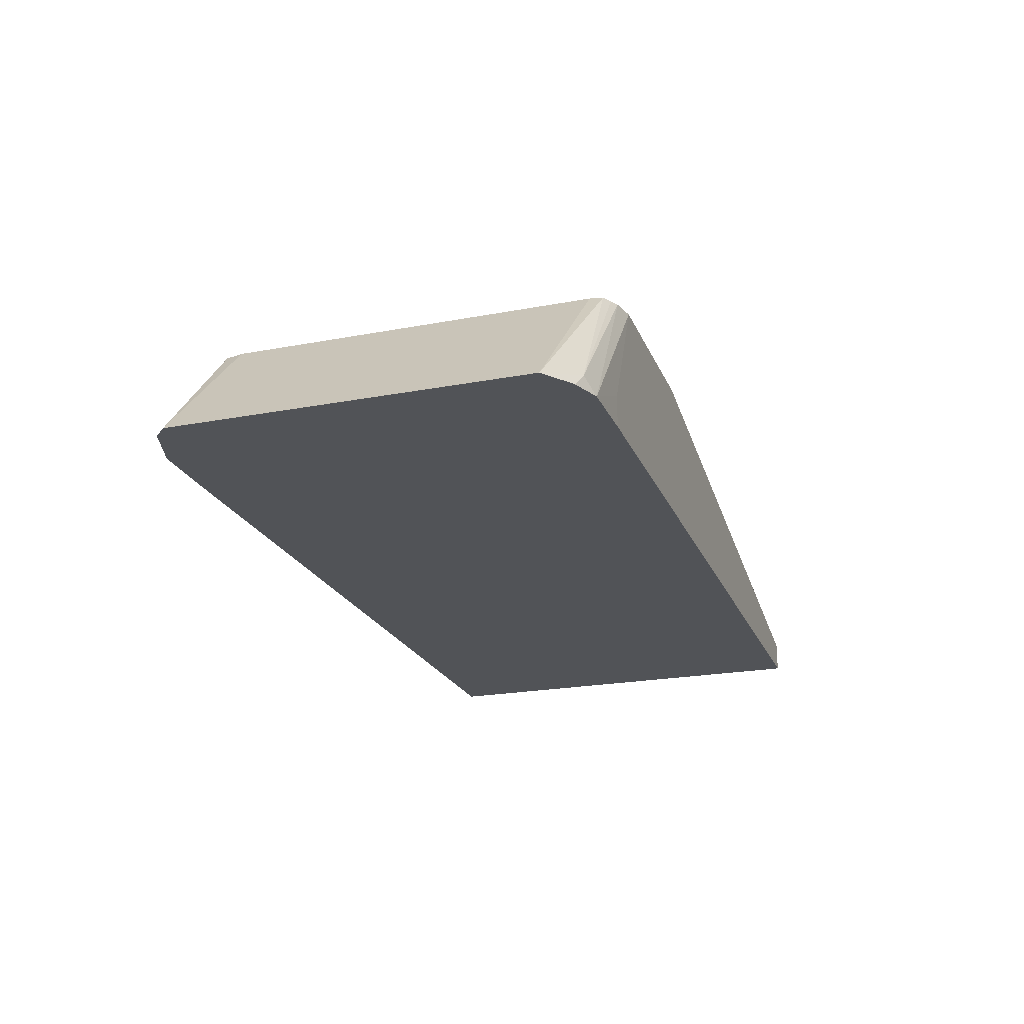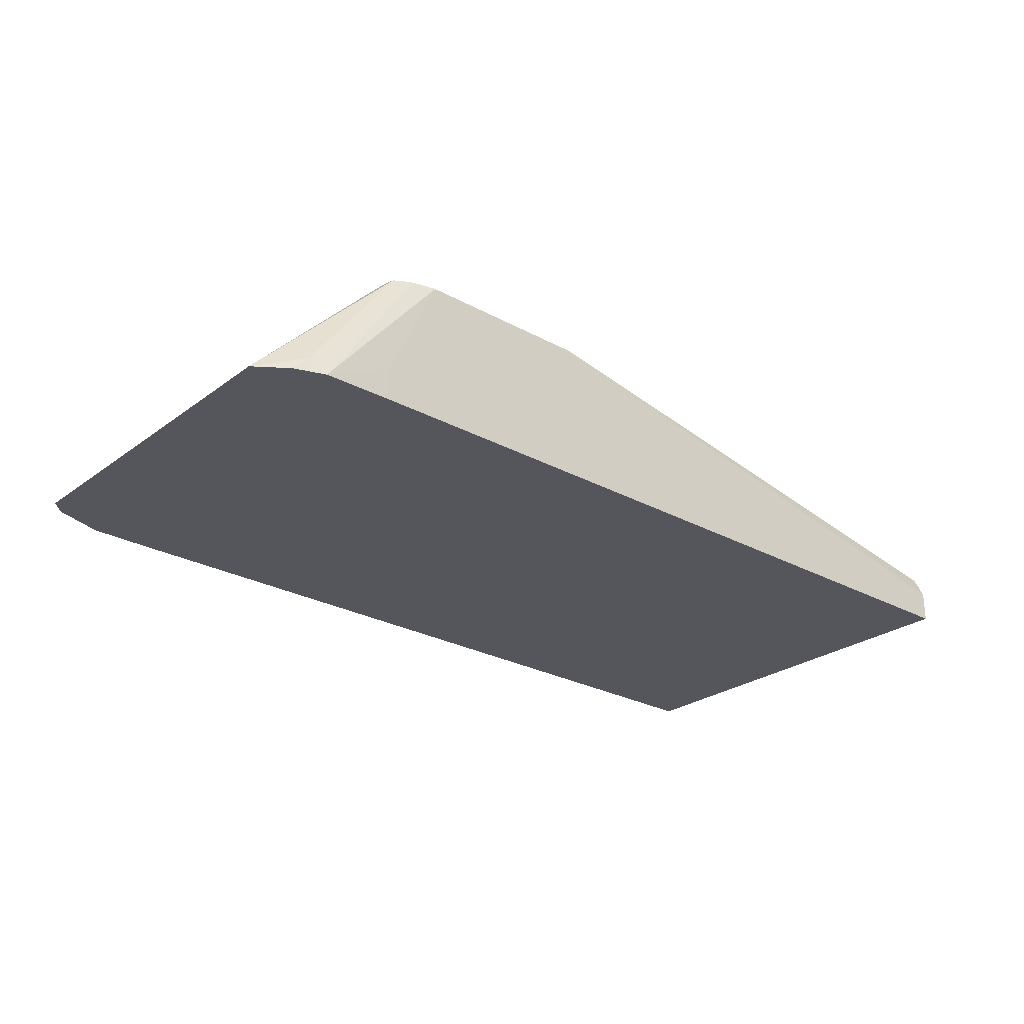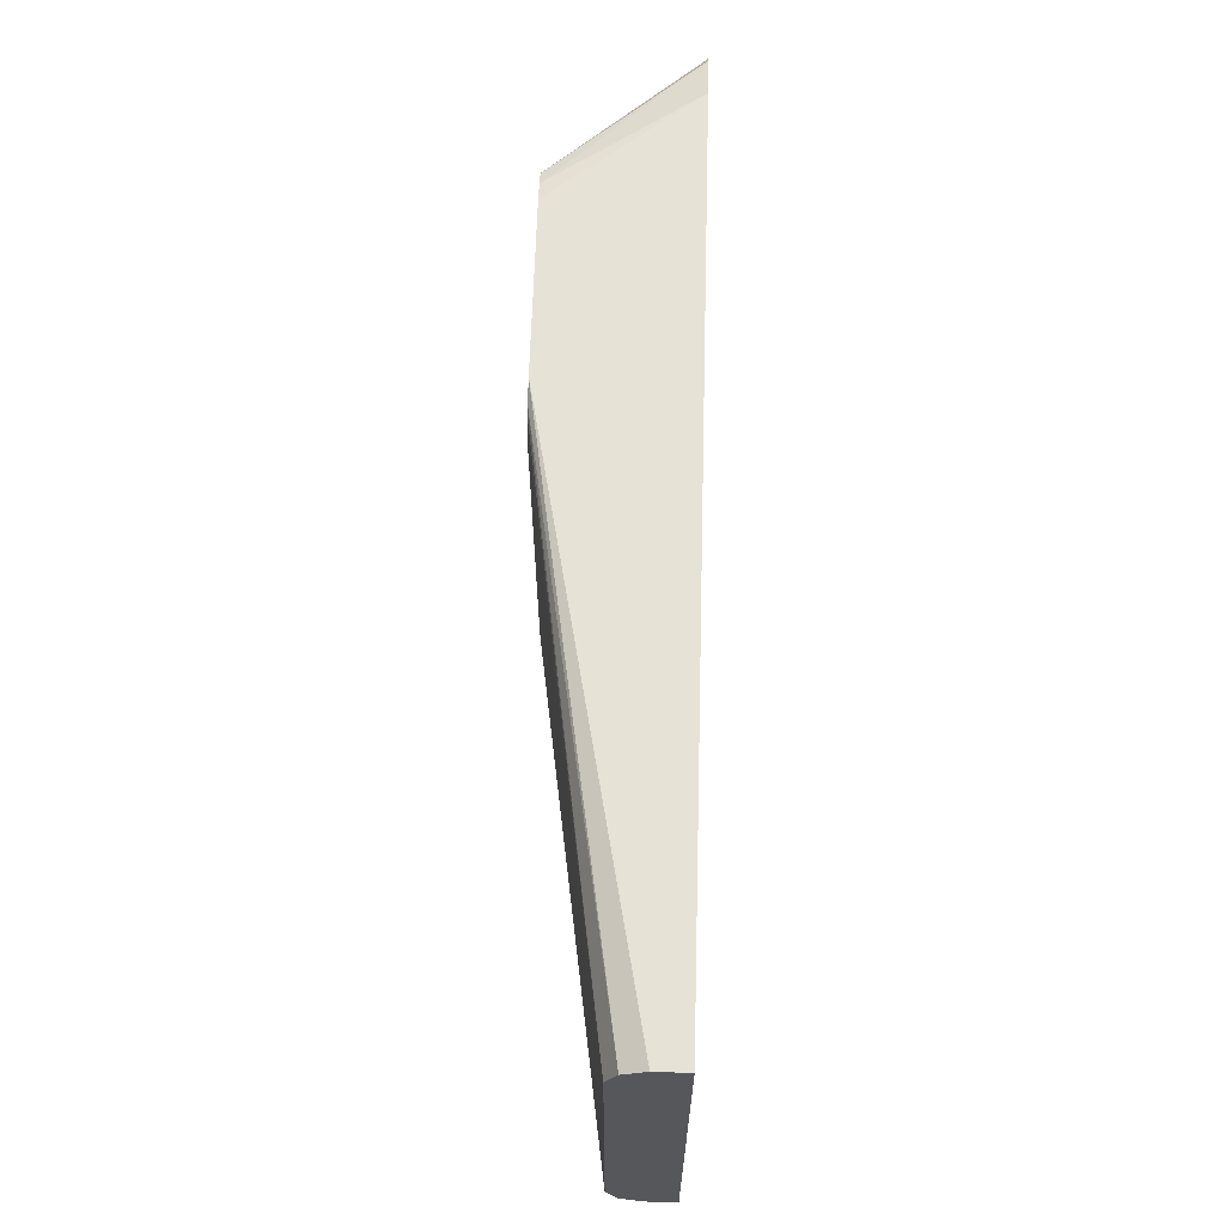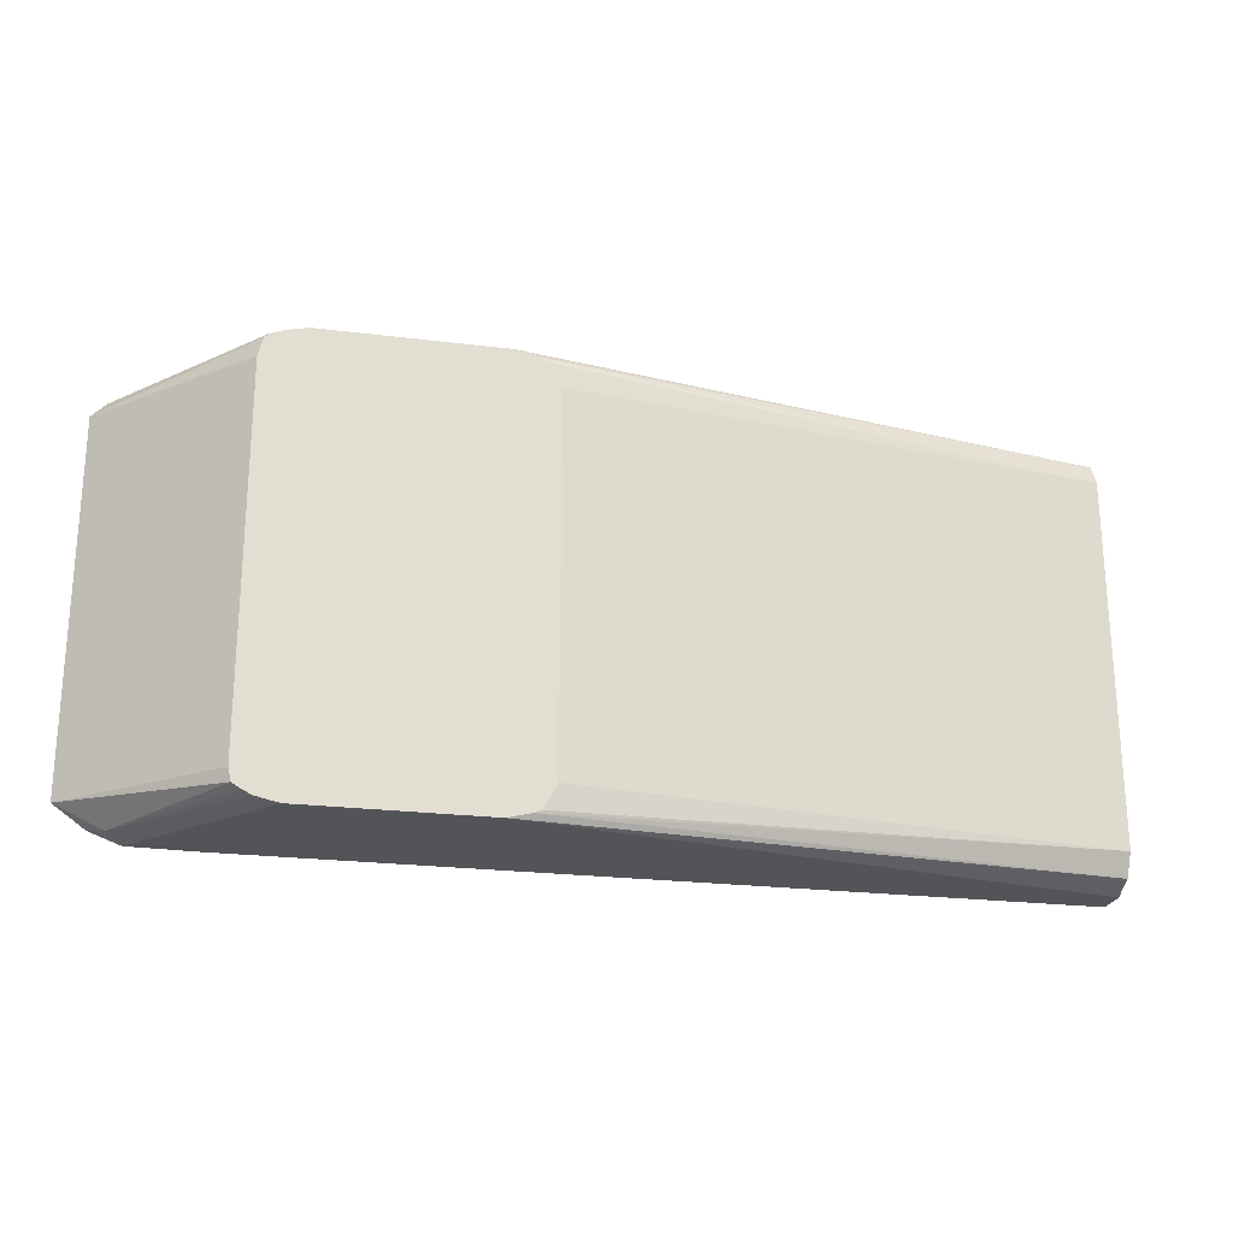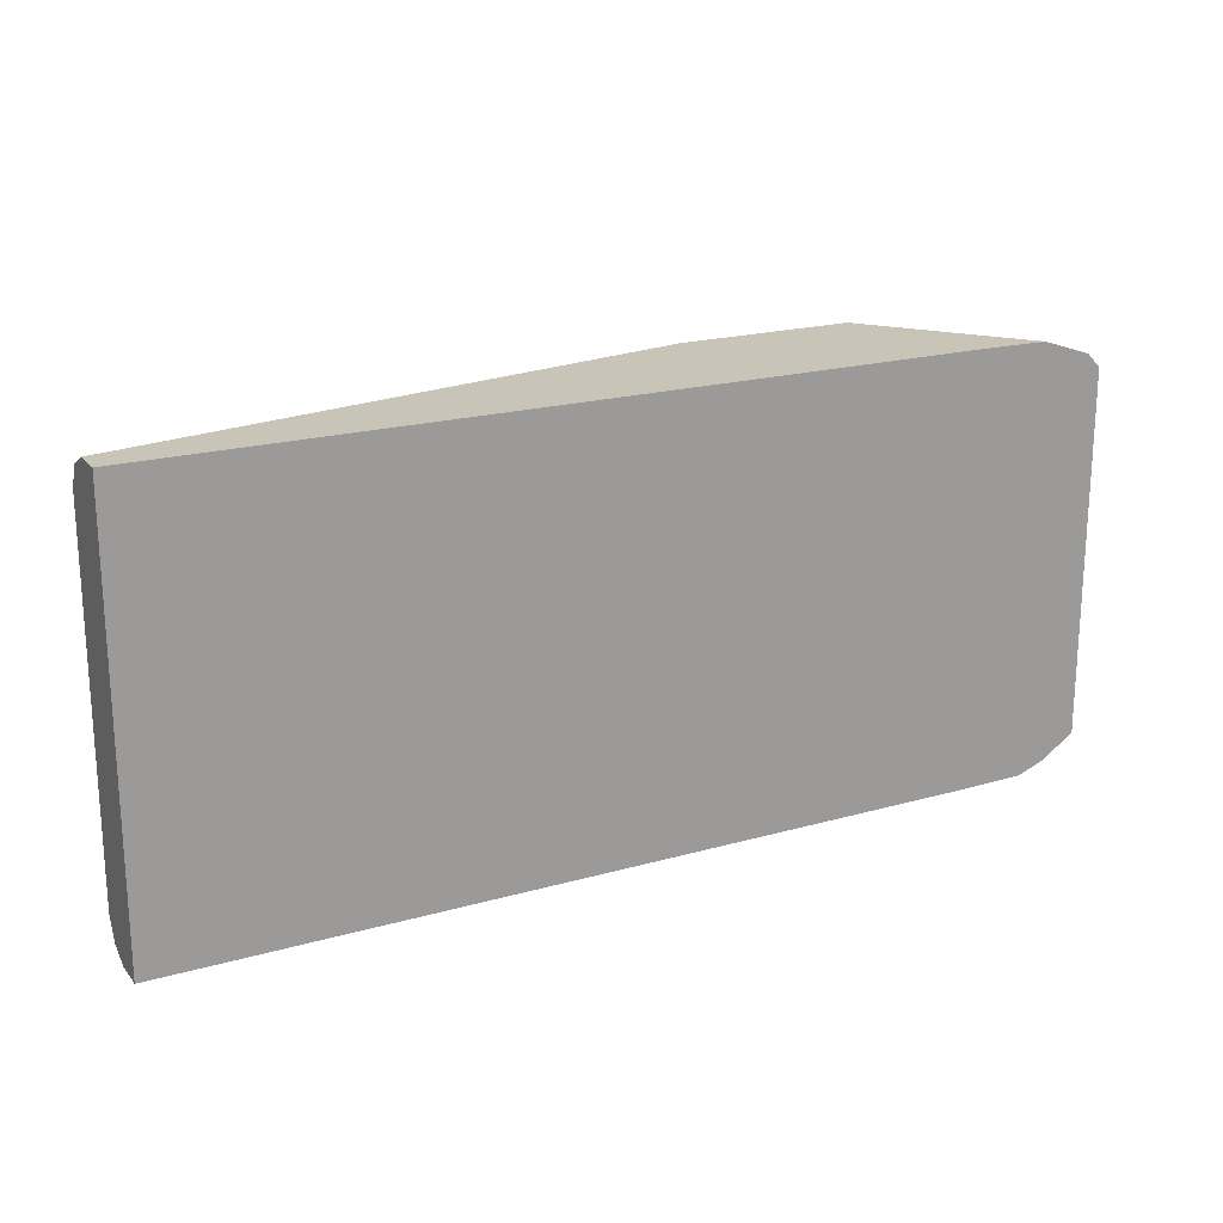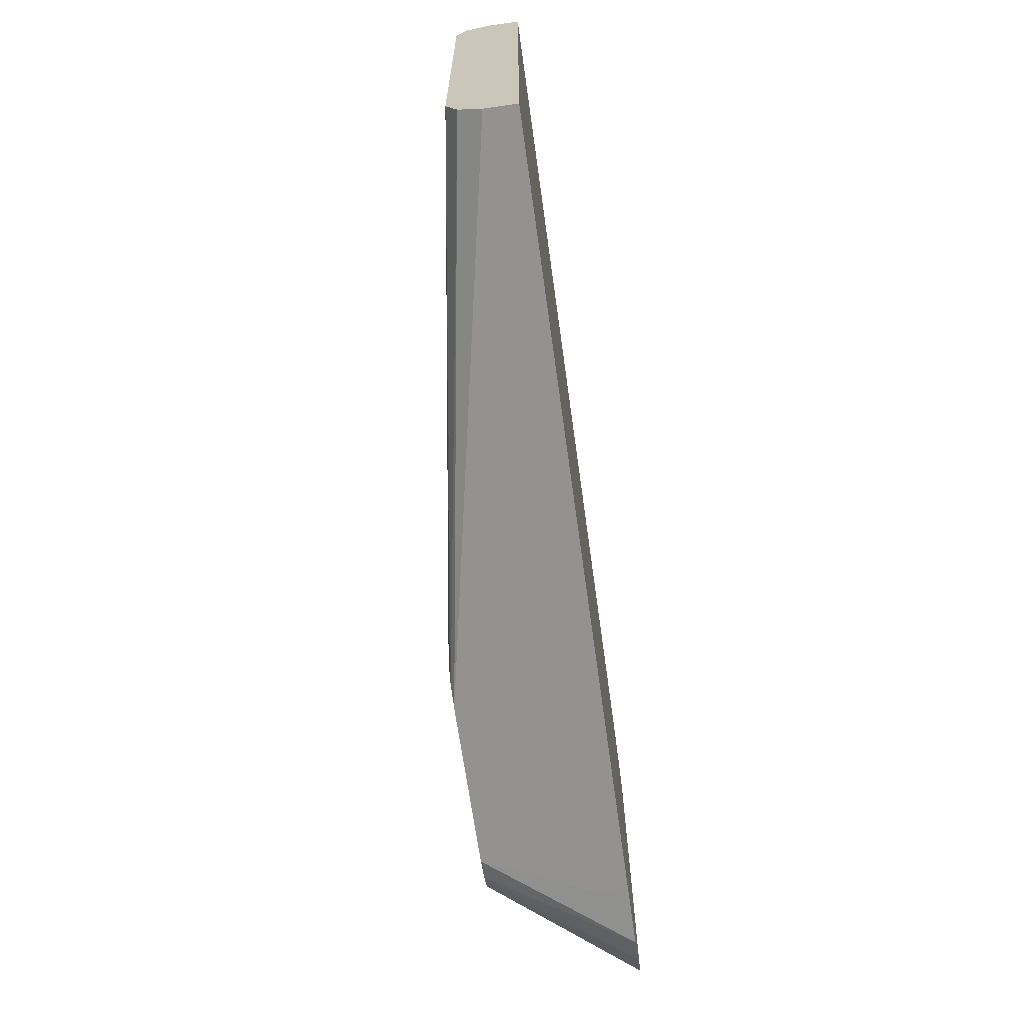
<metadata>
{"format":"obj","ext":"obj","renderer":"f3d","projection":"perspective","resolution":1024,"background":"white","views":[{"elev":-21.9,"azim":-71.6,"up":"+Z"},{"elev":-26.2,"azim":-40.8,"up":"+Z"},{"elev":63.6,"azim":91.7,"up":"+Y"},{"elev":-23.1,"azim":-12.0,"up":"+Y"},{"elev":20.1,"azim":152.5,"up":"+Y"},{"elev":-66.5,"azim":98.0,"up":"+Y"}]}
</metadata>
<code>
v -0.02471 -0.05615 -0.2054
v -0.02471 0.06551 -0.2054
v -0.02471 -0.05615 -0.1965
v -0.2526 -0.05615 -0.2054
v -0.02471 0.06551 -0.1965
v -0.2526 0.06551 -0.2054
v -0.02471 -0.05303 -0.1903
v -0.1872 -0.05615 -0.1648
v -0.2526 -0.05615 -0.1965
v -0.2718 -0.05592 -0.2054
v -0.02471 0.06239 -0.1903
v -0.1872 0.06551 -0.1648
v -0.2619 0.06541 -0.2054
v -0.2526 0.06551 -0.1965
v -0.02471 -0.04679 -0.1872
v -0.1806 -0.05452 -0.1648
v -0.2376 -0.05615 -0.1648
v -0.2761 -0.0538 -0.2012
v -0.2803 -0.05274 -0.2054
v -0.244 -0.05472 -0.1648
v -0.02471 0.05615 -0.1872
v -0.1807 0.06408 -0.1648
v -0.2376 0.06551 -0.1648
v -0.2712 0.06528 -0.2054
v -0.1749 -0.04679 -0.1648
v -0.1785 -0.05364 -0.1648
v -0.2892 -0.04635 -0.2054
v -0.2465 -0.05349 -0.1648
v -0.249 -0.05197 -0.1648
v -0.1783 0.06285 -0.1648
v -0.1749 0.05615 -0.1648
v -0.2433 0.06423 -0.1648
v -0.2718 0.06507 -0.2054
v -0.2892 0.05658 -0.2054
v -0.2498 -0.04841 -0.1648
v -0.2782 0.06295 -0.2054
v -0.2852 0.0606 -0.2054
v -0.2474 0.06265 -0.1648
v -0.2498 0.05615 -0.1648
v -0.2495 0.05723 -0.1648
v -0.2485 0.06135 -0.1648
f 14 24 23
f 15 21 31
f 10 18 19
f 11 22 21
f 11 12 22
f 10 20 18
f 10 17 20
f 8 29 28
f 8 20 17
f 8 28 20
f 8 35 29
f 8 39 35
f 15 31 25
f 8 40 39
f 8 41 40
f 9 17 10
f 15 25 26
f 27 39 34
f 18 27 19
f 8 38 41
f 34 38 37
f 34 41 38
f 34 40 41
f 34 39 40
f 32 37 38
f 32 36 37
f 32 33 36
f 27 35 39
f 27 29 35
f 24 33 32
f 23 24 32
f 21 30 31
f 21 22 30
f 18 29 27
f 18 28 29
f 18 20 28
f 15 26 16
f 8 32 38
f 13 24 14
f 8 12 23
f 1 37 36
f 1 34 37
f 1 27 34
f 1 19 27
f 1 10 19
f 1 4 10
f 1 17 9
f 1 36 33
f 1 8 17
f 1 7 3
f 1 15 7
f 1 21 15
f 1 11 21
f 1 5 11
f 1 2 5
f 8 23 32
f 1 3 8
f 1 33 24
f 1 9 4
f 1 13 6
f 1 24 13
f 8 30 22
f 8 31 30
f 8 25 31
f 8 26 25
f 8 16 26
f 7 15 16
f 6 13 14
f 7 16 8
f 8 22 12
f 4 9 10
f 3 7 8
f 2 12 5
f 2 23 12
f 2 14 23
f 2 6 14
f 1 6 2
f 5 12 11

</code>
